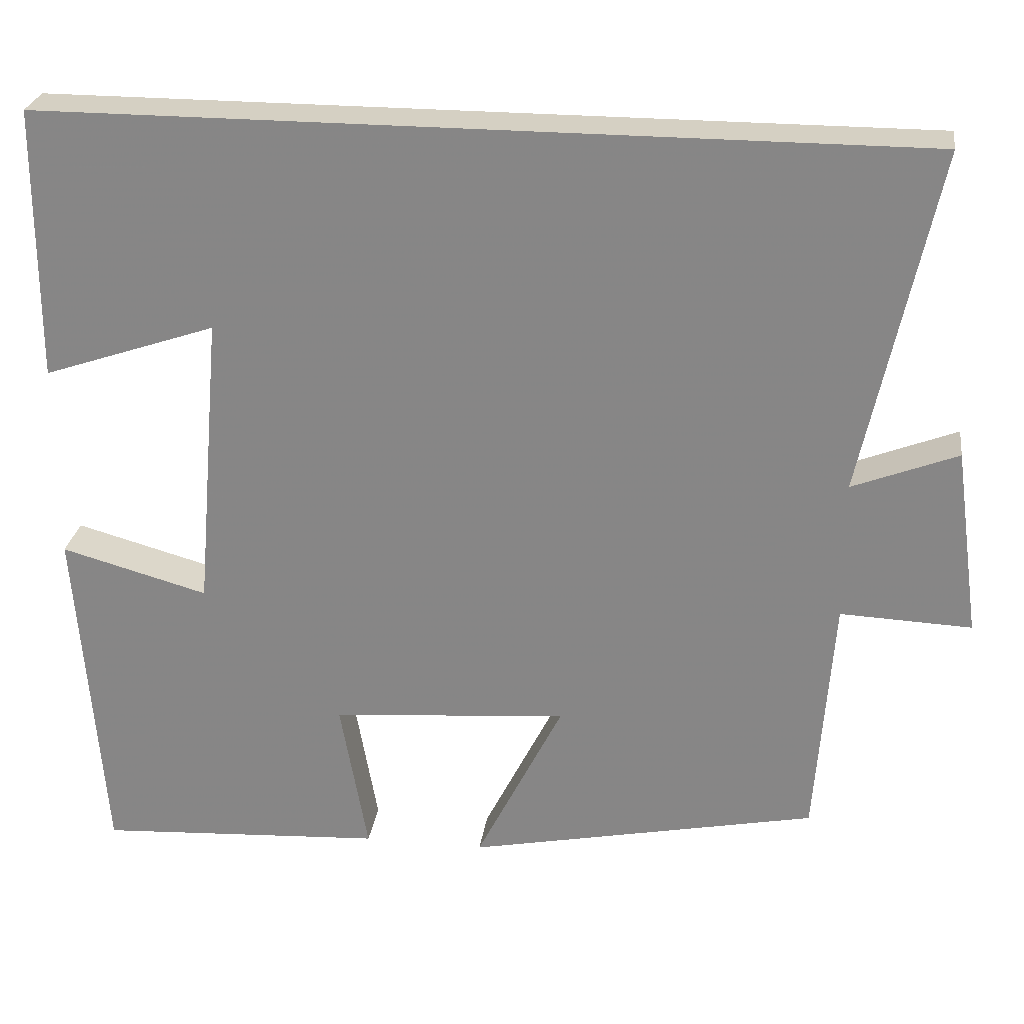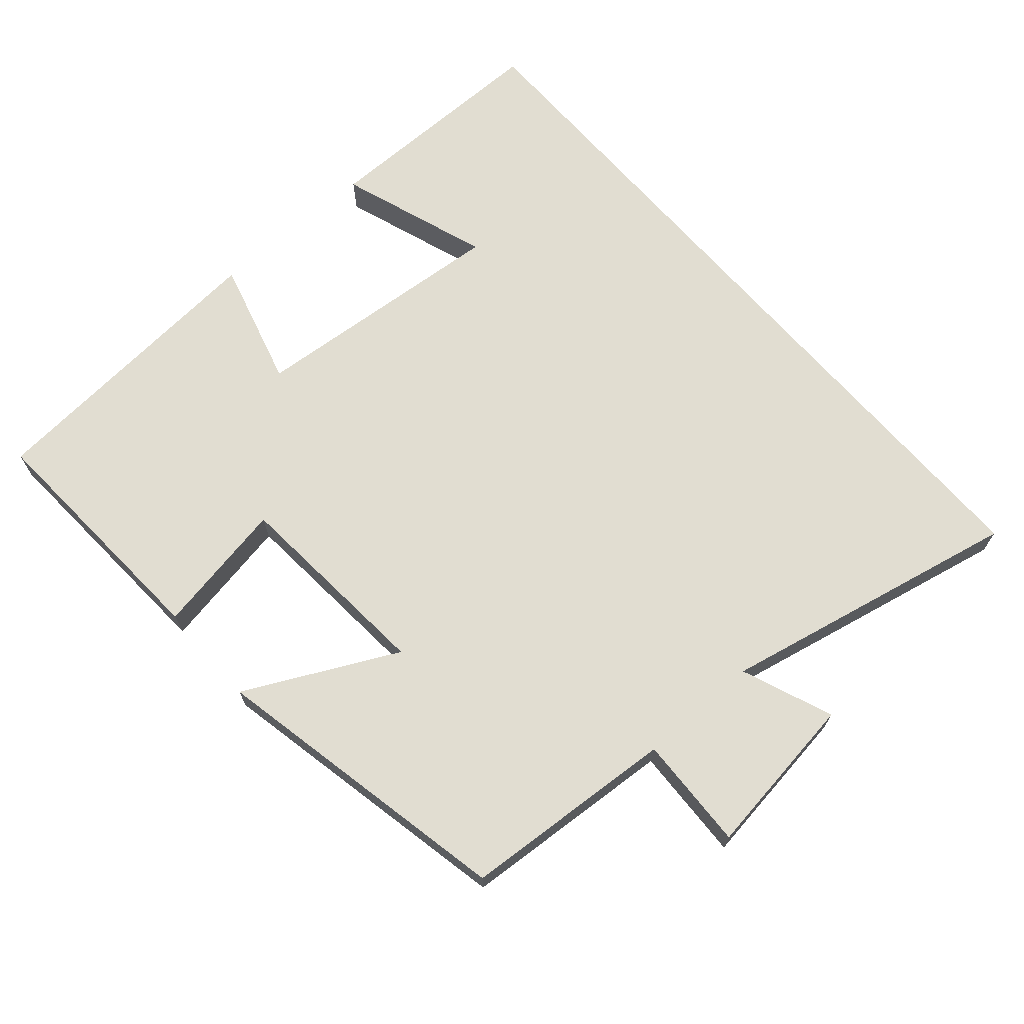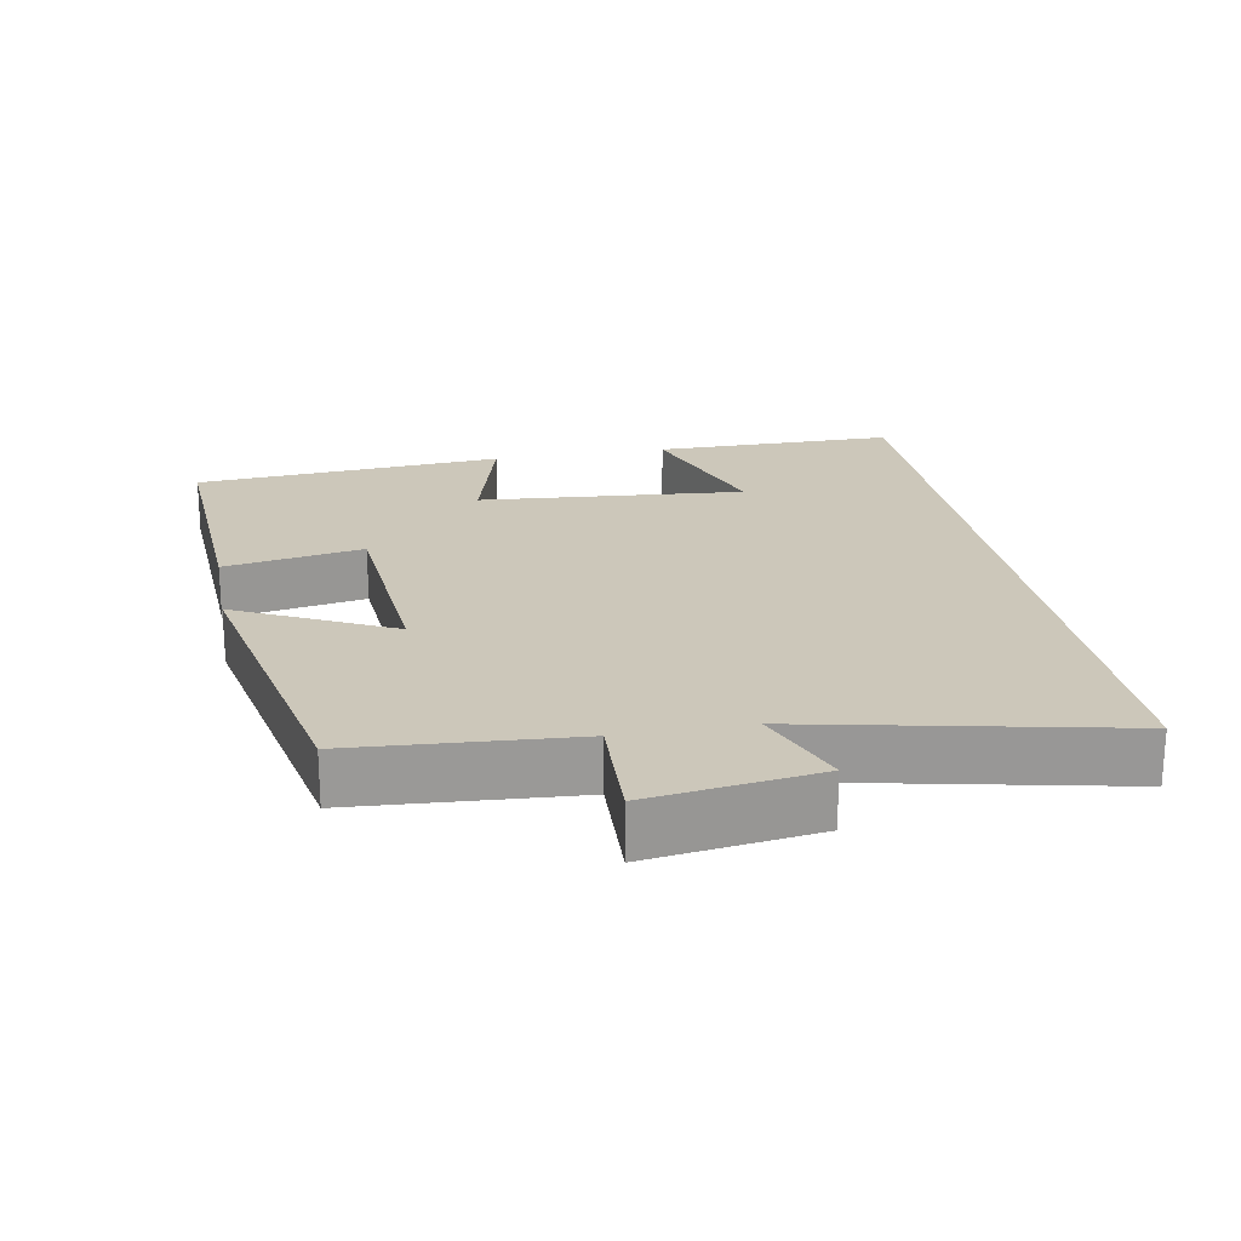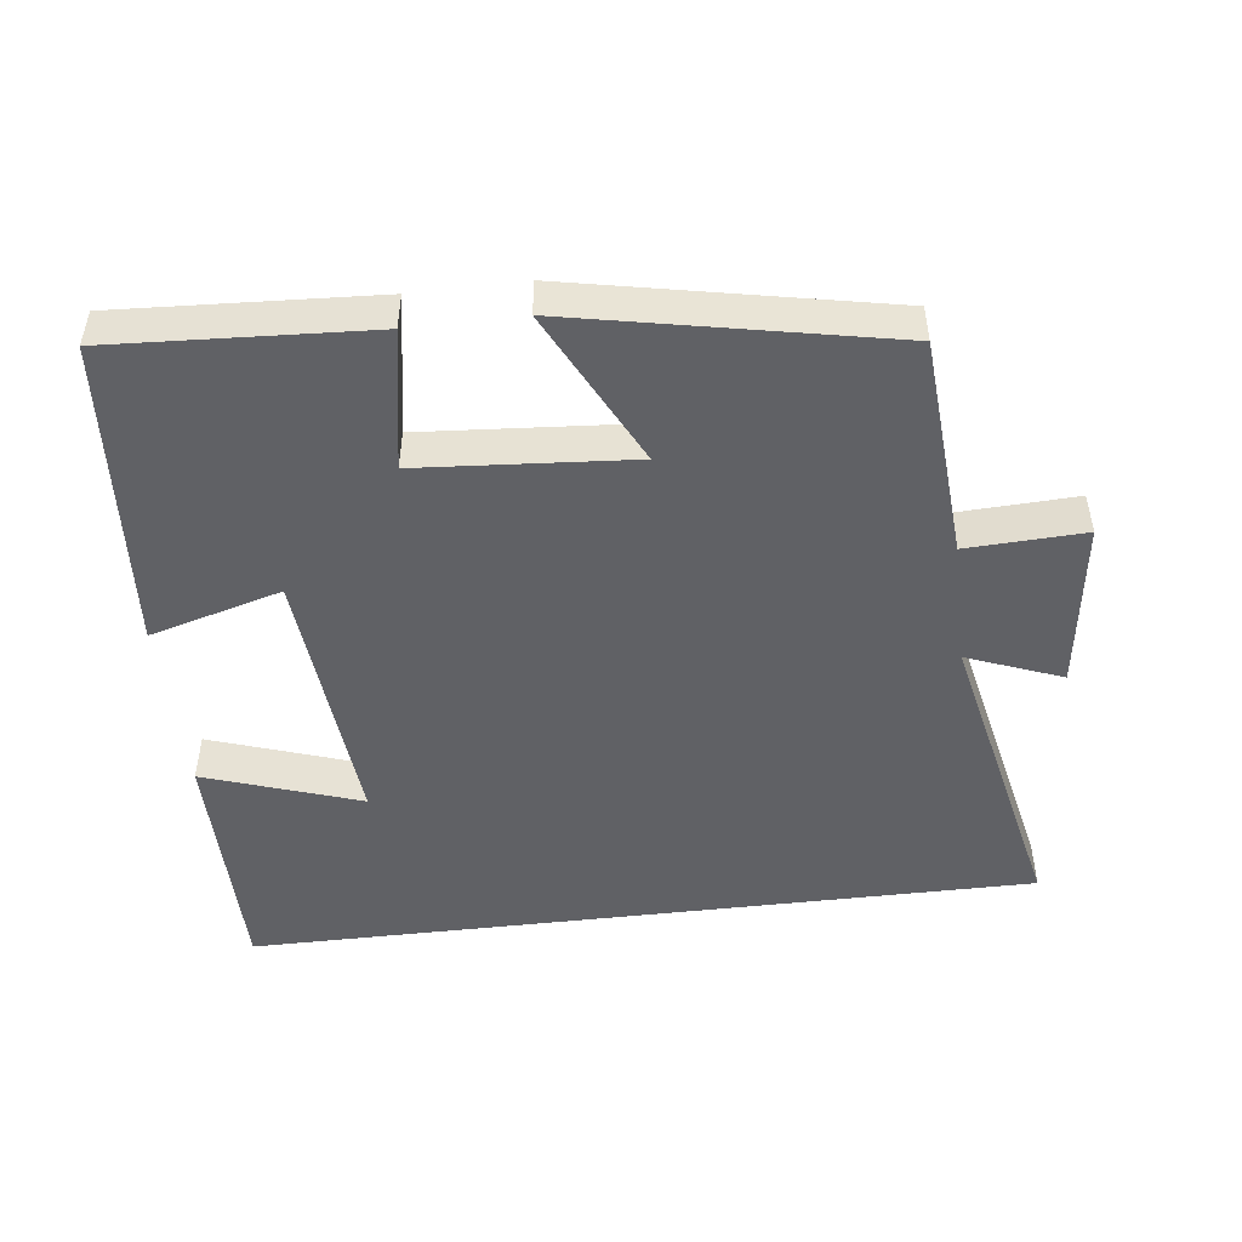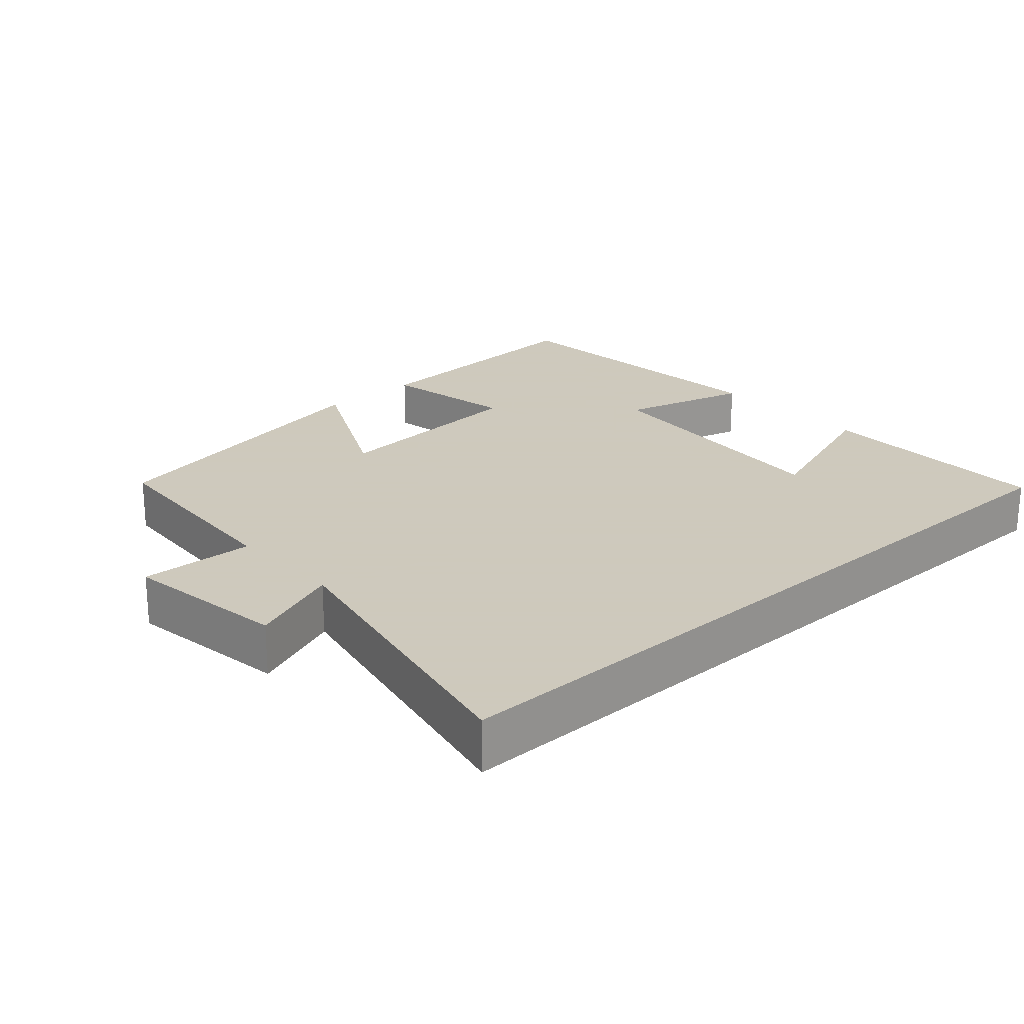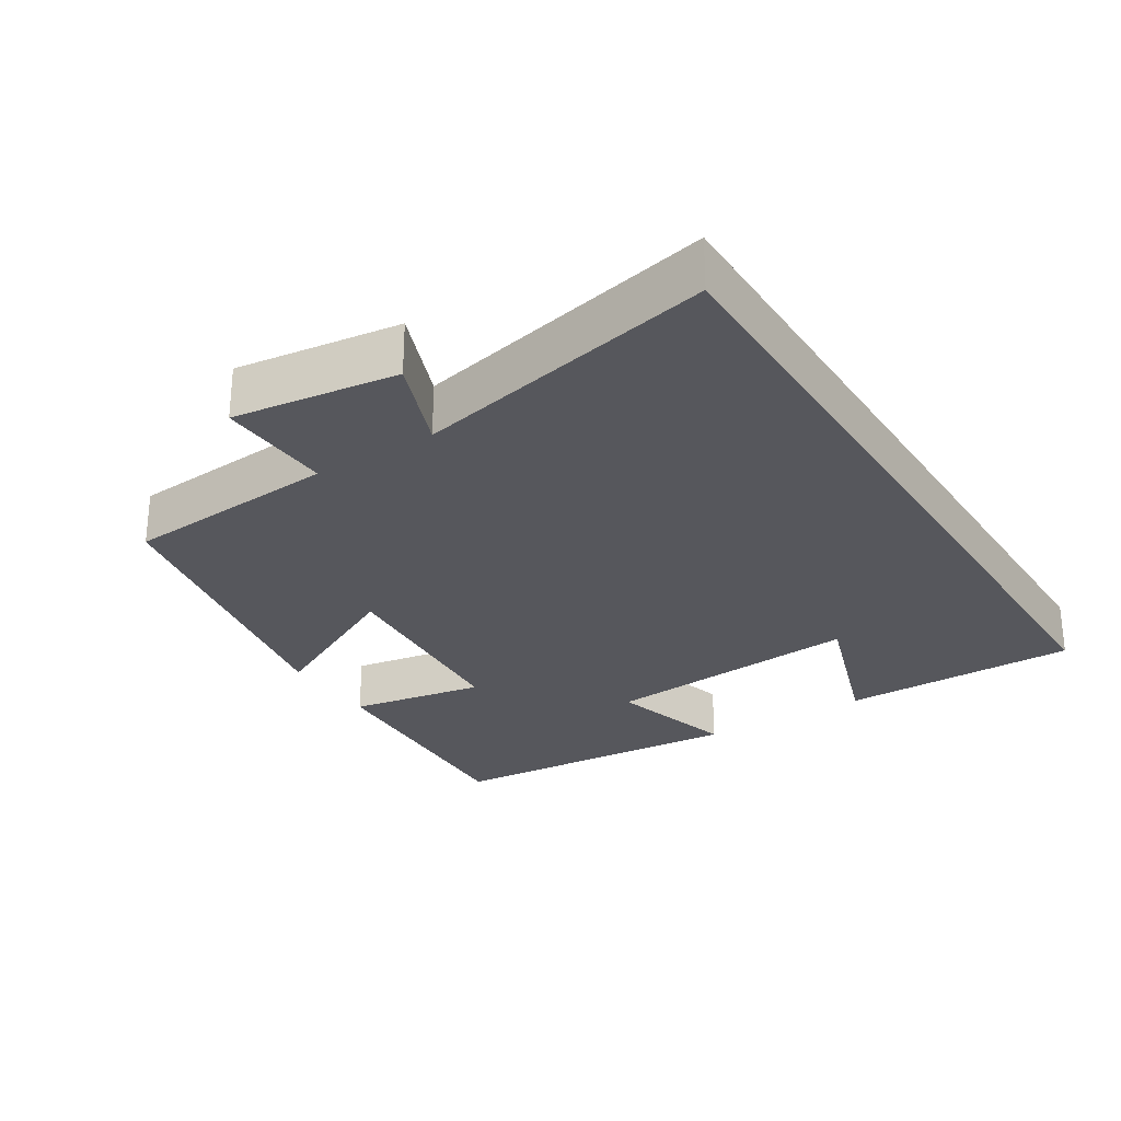
<metadata>
{"format":"obj","ext":"obj","renderer":"f3d","projection":"perspective","resolution":1024,"background":"white","views":[{"elev":26.4,"azim":-172.0,"up":"+Z"},{"elev":68.7,"azim":-131.2,"up":"+Y"},{"elev":21.5,"azim":-100.5,"up":"+Y"},{"elev":-48.7,"azim":-173.1,"up":"+Y"},{"elev":22.6,"azim":-42.2,"up":"+Y"},{"elev":-27.6,"azim":-57.7,"up":"+Y"}]}
</metadata>
<code>
v 0.467 0.07 -0.52
v 0.11 0.07 -0.5
v 0.144 0.07 -0.307
v -0.15 0.07 -0.285
v -0.042 0.07 -0.5
v -0.478 0.07 -0.412
v -0.5 0.07 -0.106
v -0.663 0.07 -0.113
v -0.631 0.07 0.121
v -0.5 0.07 0.07
v -0.592 0.07 0.5
v 0.499 0.07 0.5
v 0.5 0.07 0.161
v 0.285 0.07 0.234
v 0.317 0.07 -0.138
v 0.5 0.07 -0.087
v 0.467 0 -0.52
v 0.11 0 -0.5
v 0.144 0 -0.307
v -0.15 0 -0.285
v -0.042 0 -0.5
v -0.478 0 -0.412
v -0.5 0 -0.106
v -0.663 0 -0.113
v -0.631 0 0.121
v -0.5 0 0.07
v -0.592 0 0.5
v 0.499 0 0.5
v 0.5 0 0.161
v 0.285 0 0.234
v 0.317 0 -0.138
v 0.5 0 -0.087
f 15 16 1 2
f 14 15 2 3
f 12 13 14
f 10 11 12 14
f 10 14 3 4
f 7 8 9 10
f 6 7 10
f 4 5 6 10
f 18 17 32 31
f 19 18 31 30
f 30 29 28
f 30 28 27 26
f 20 19 30 26
f 26 25 24 23
f 26 23 22
f 26 22 21 20
f 1 17 18 2
f 2 18 19 3
f 3 19 20 4
f 4 20 21 5
f 5 21 22 6
f 6 22 23 7
f 7 23 24 8
f 8 24 25 9
f 9 25 26 10
f 10 26 27 11
f 11 27 28 12
f 12 28 29 13
f 13 29 30 14
f 14 30 31 15
f 15 31 32 16
f 16 32 17 1

</code>
